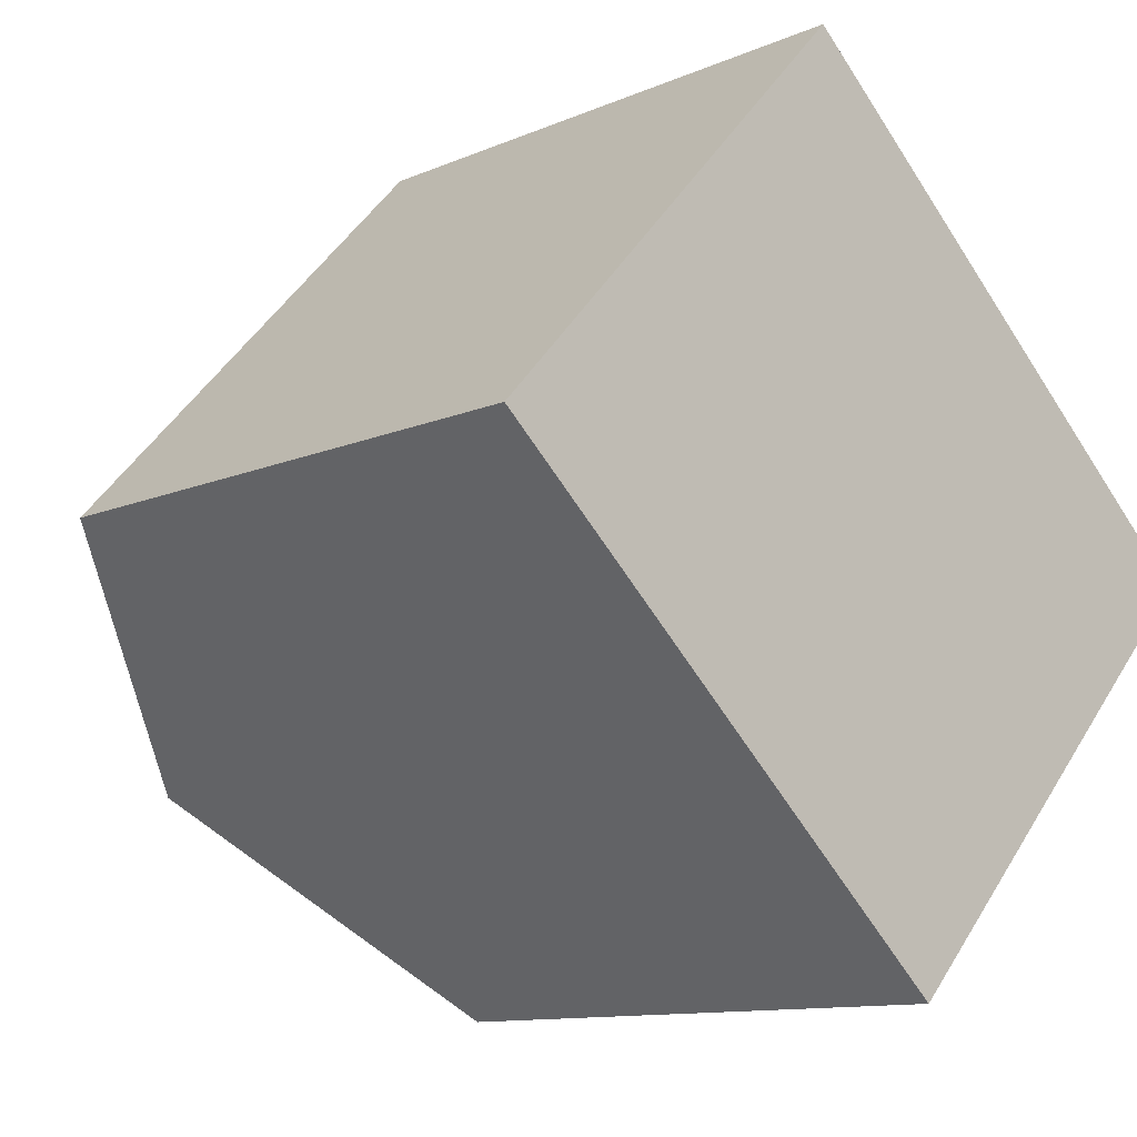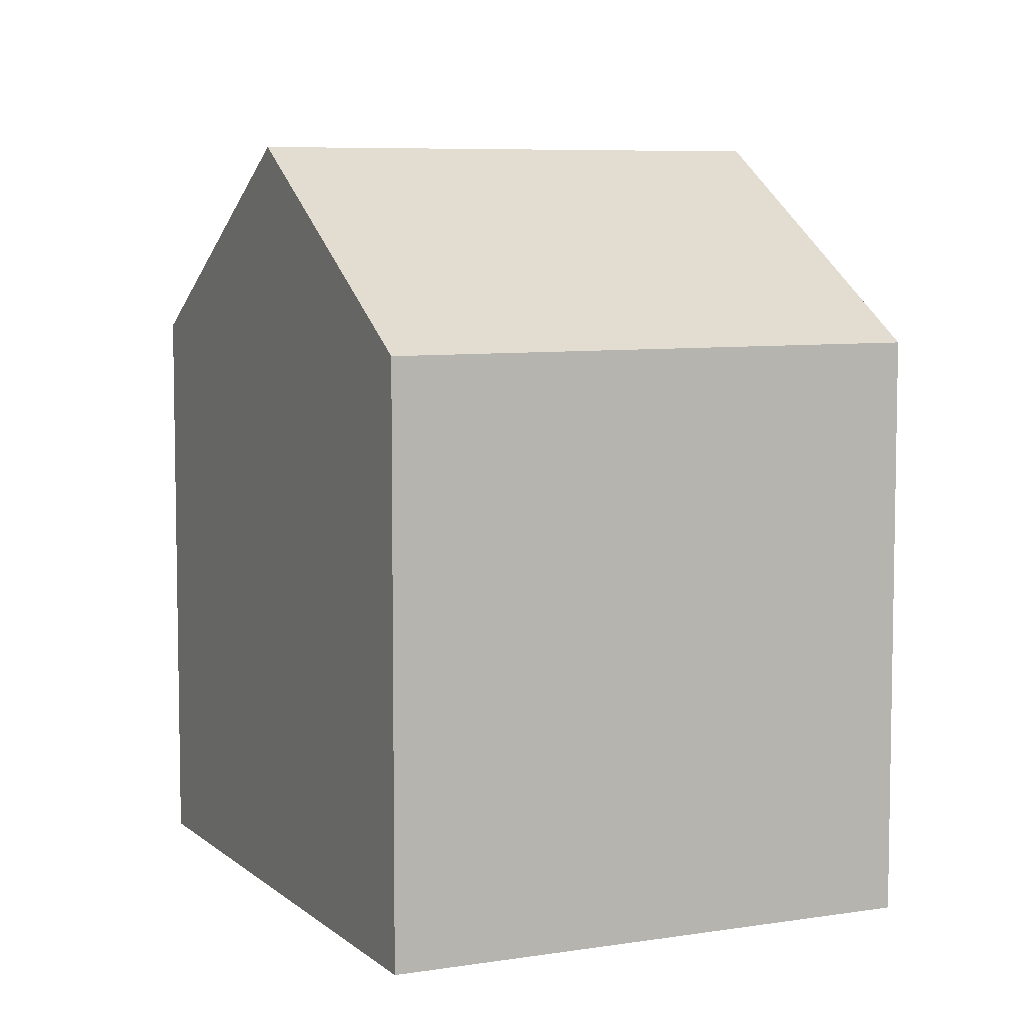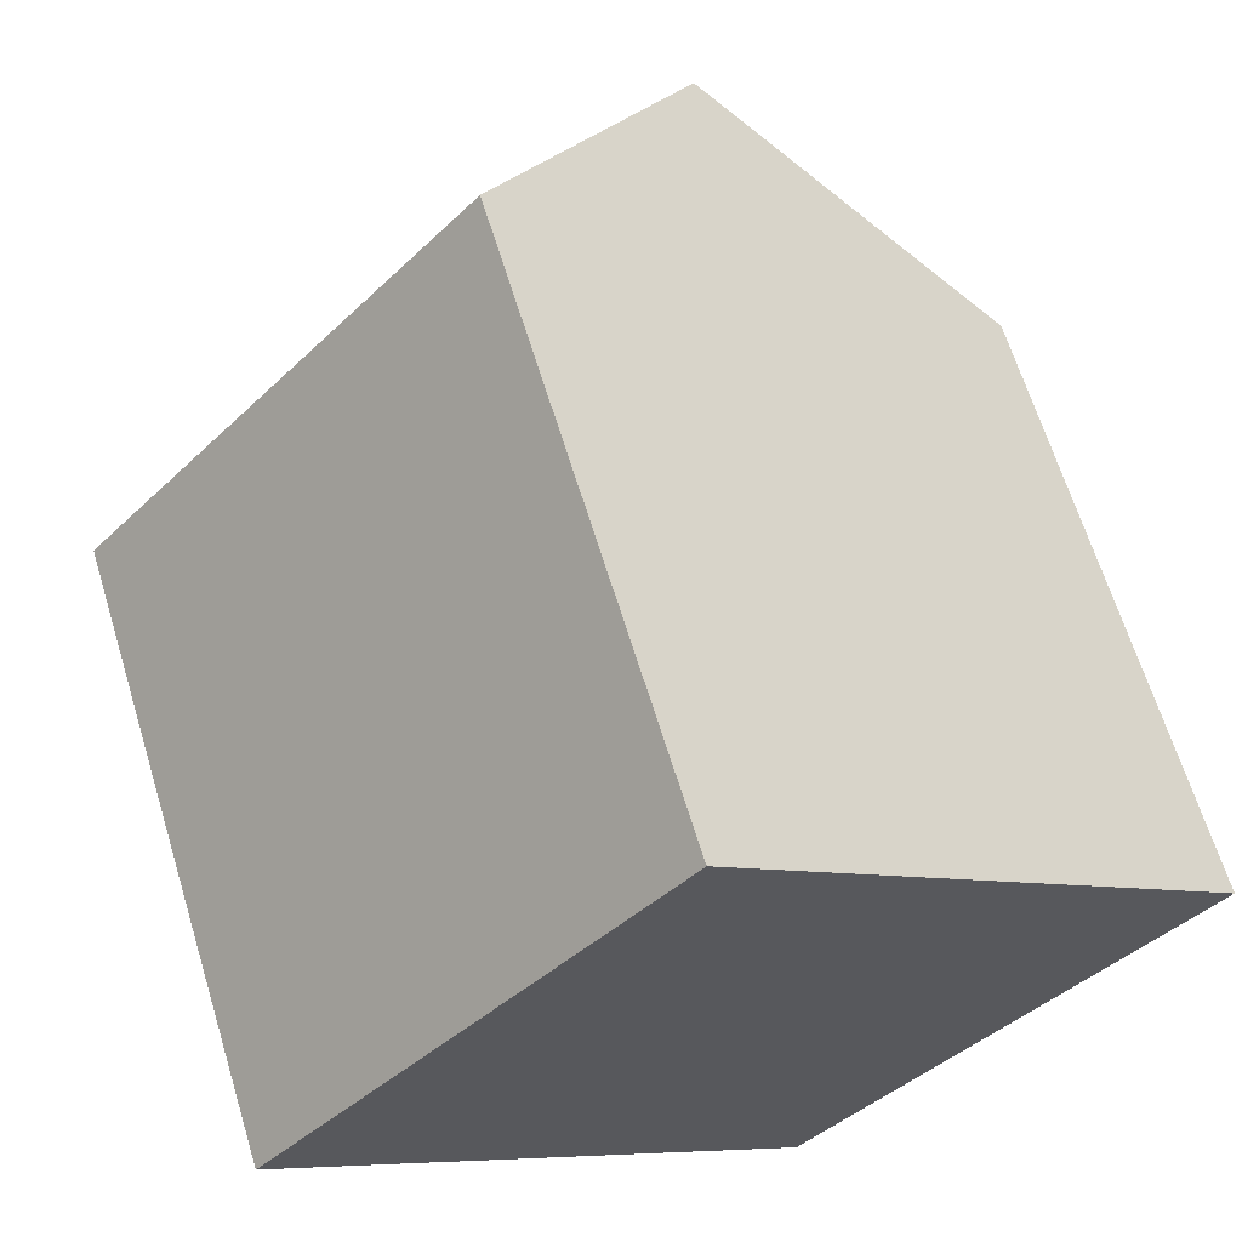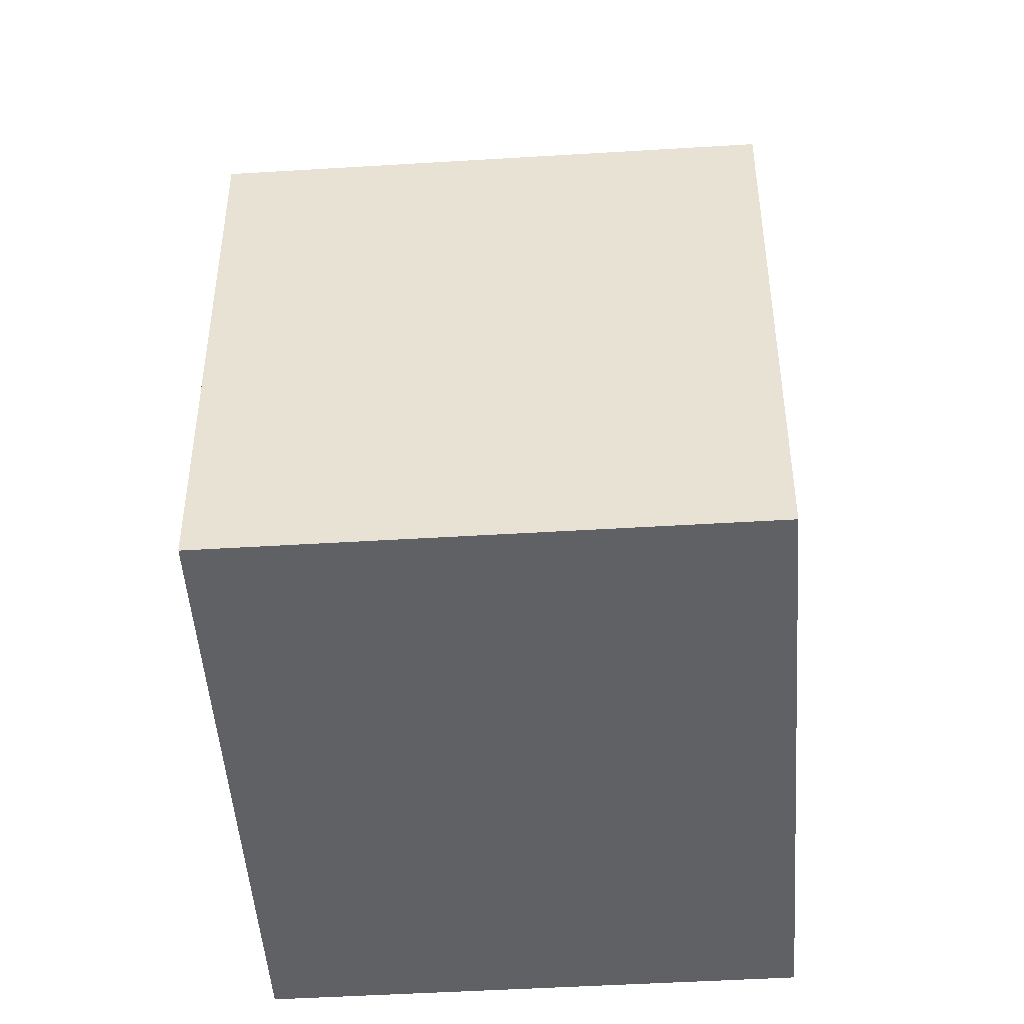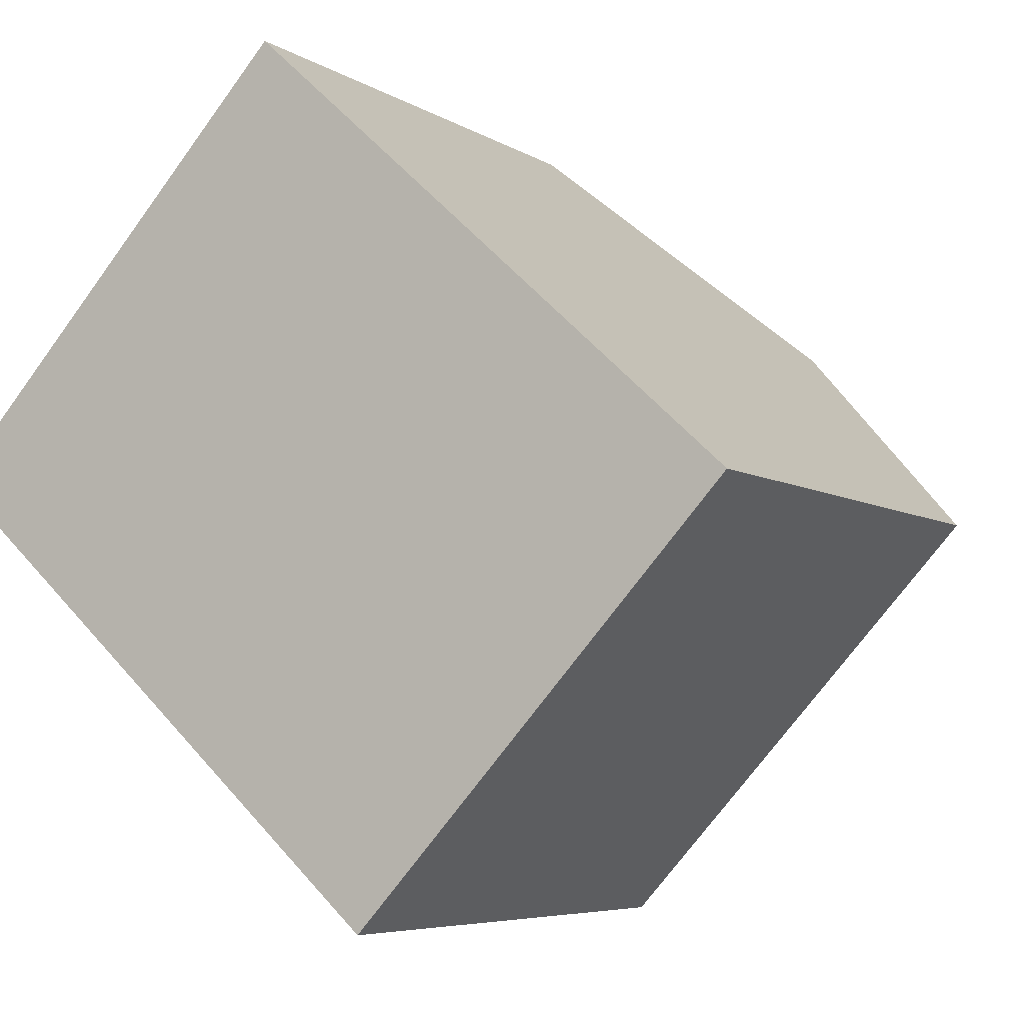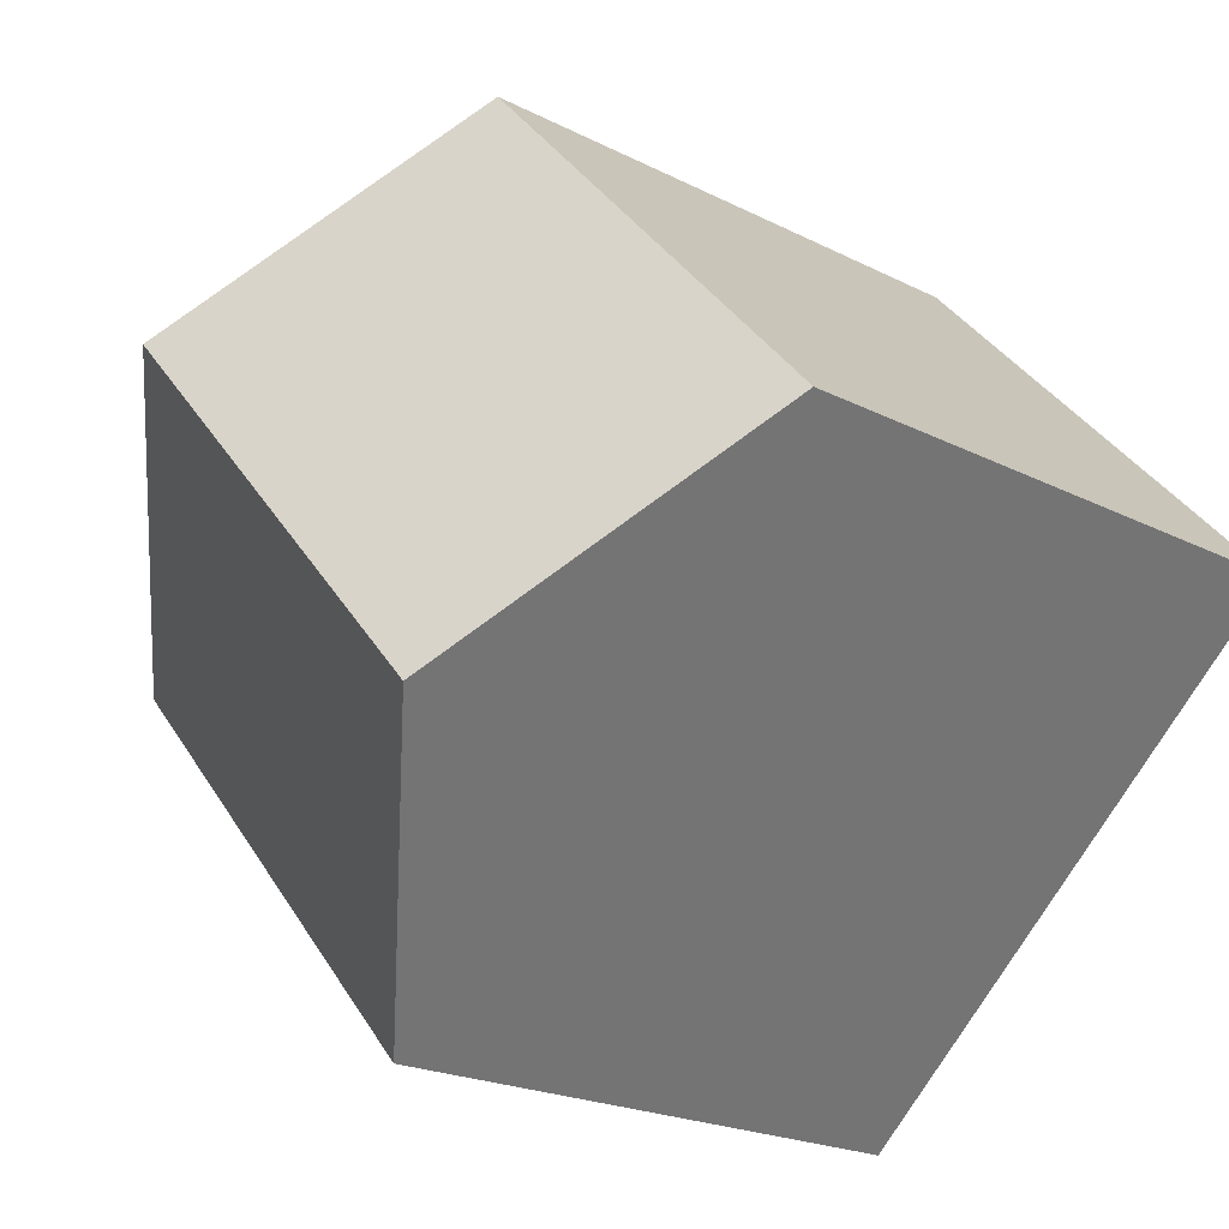
<metadata>
{"format":"obj","ext":"obj","renderer":"f3d","projection":"perspective","resolution":1024,"background":"white","views":[{"elev":-11.0,"azim":-42.8,"up":"+Z"},{"elev":6.9,"azim":107.4,"up":"+Y"},{"elev":65.0,"azim":-17.0,"up":"+Z"},{"elev":-47.7,"azim":-43.6,"up":"+Y"},{"elev":-5.8,"azim":29.1,"up":"+Z"},{"elev":-20.5,"azim":-133.1,"up":"+Z"}]}
</metadata>
<code>
v  8.462 5.77 -0.359
v  2.393 7.709 -2.189
v  6.071 7.709 1.831
v  4.785 5.77 -4.378
v  3.679 5.77 4.021
v  0 5.77 3.533e-16
v  4.785 2.681e-16 -4.378
v  0 0 0
v  2.393 1.34e-16 -2.189
v  3.679 -2.462e-16 4.021
v  8.462 2.198e-17 -0.359
v  6.071 -1.121e-16 1.831
g defaultobject
f 1 2 3
f 2 1 4
f 2 5 3
f 5 2 6
f 4 6 2
f 6 4 7
f 6 7 8
f 8 7 9
f 8 5 6
f 5 8 10
f 5 1 3
f 1 5 10
f 1 10 11
f 11 10 12
f 11 4 1
f 4 11 7
f 9 10 8
f 10 9 7
f 10 7 11
f 10 11 12

</code>
